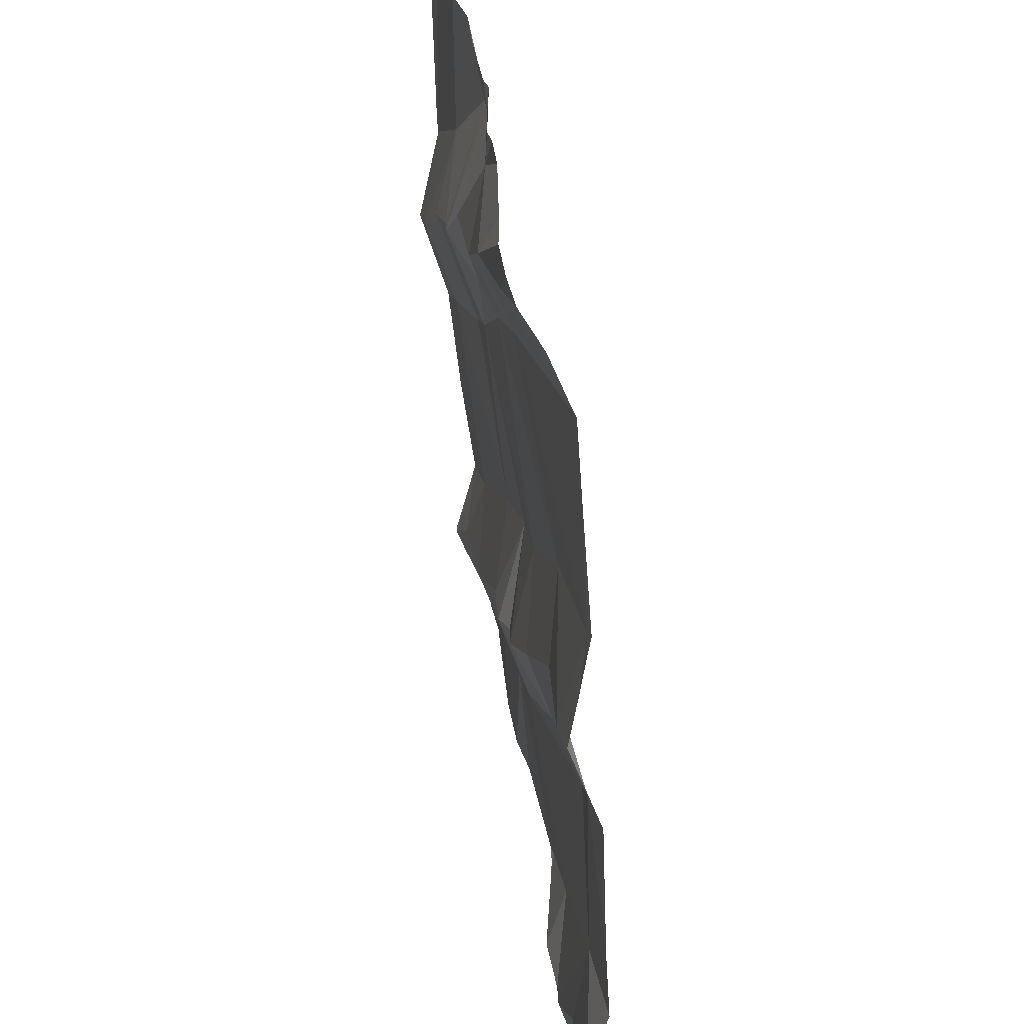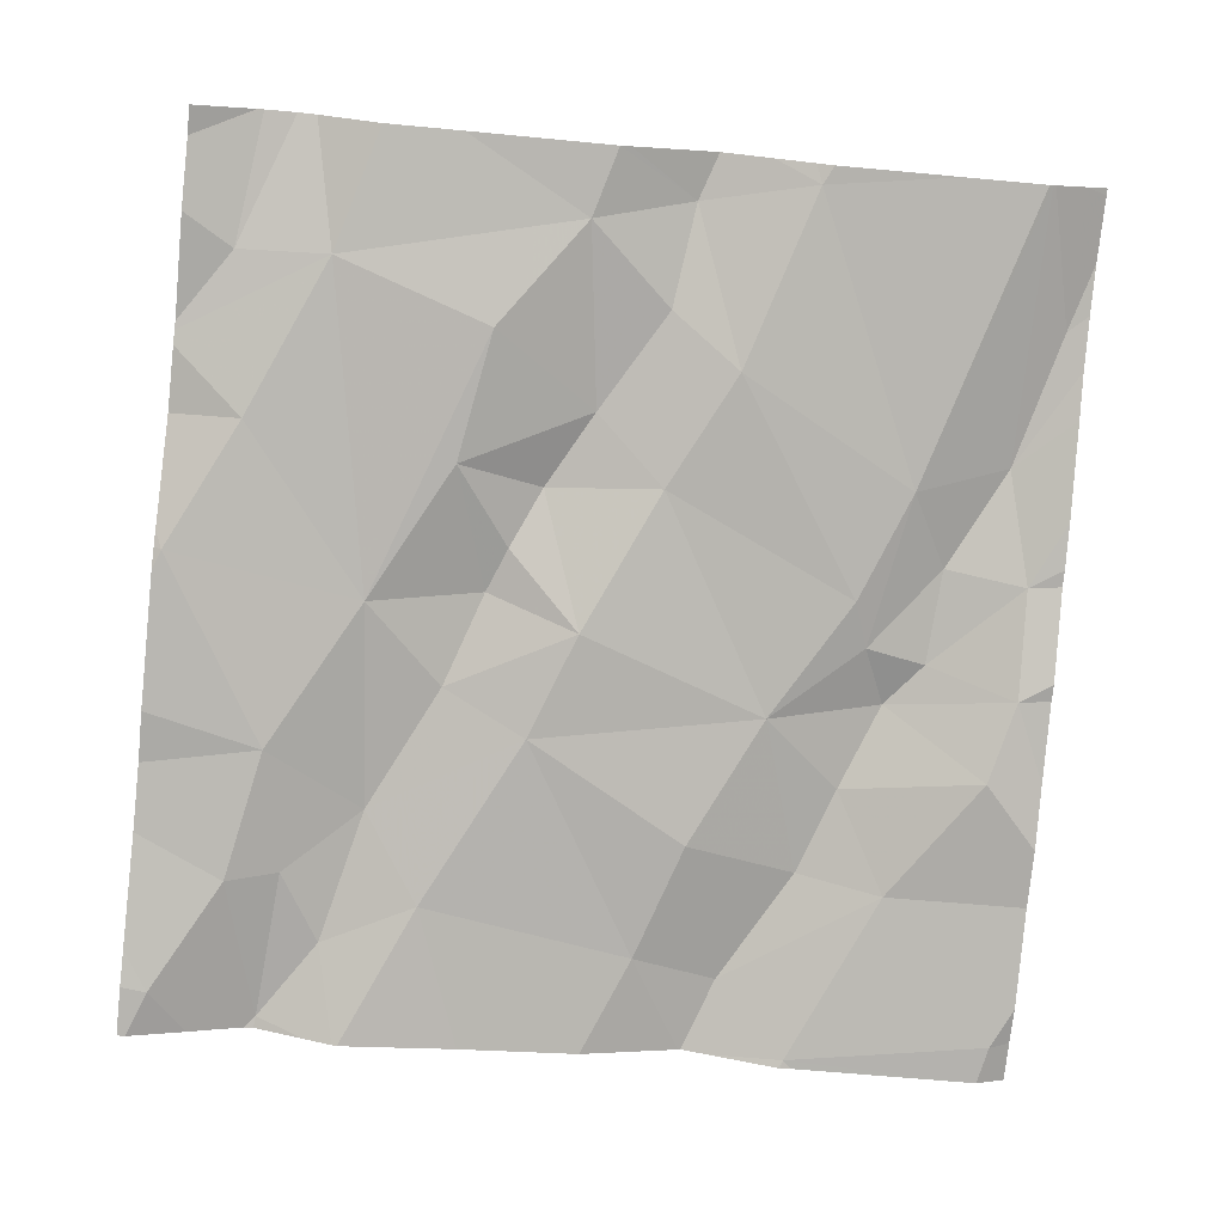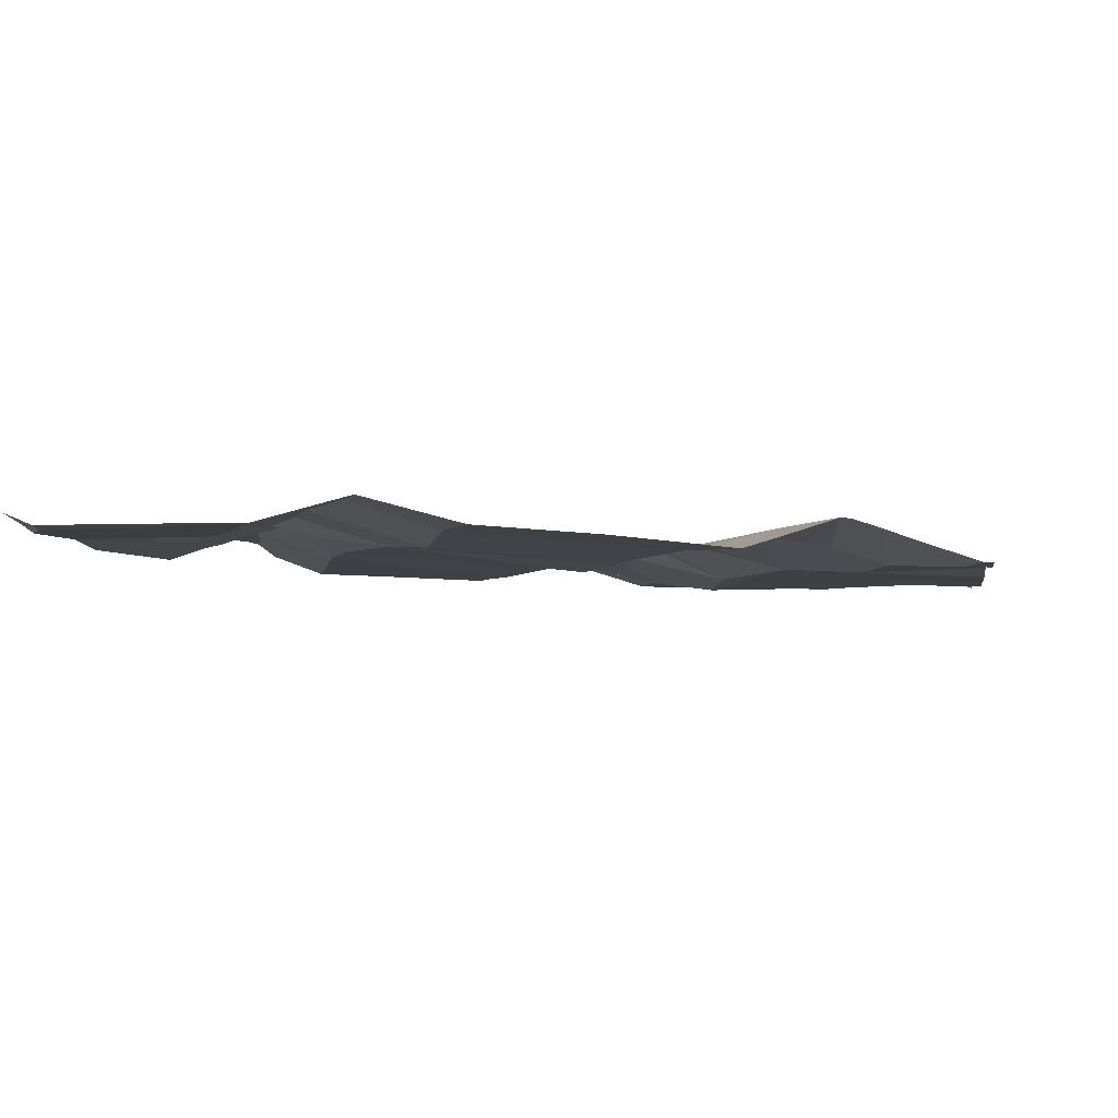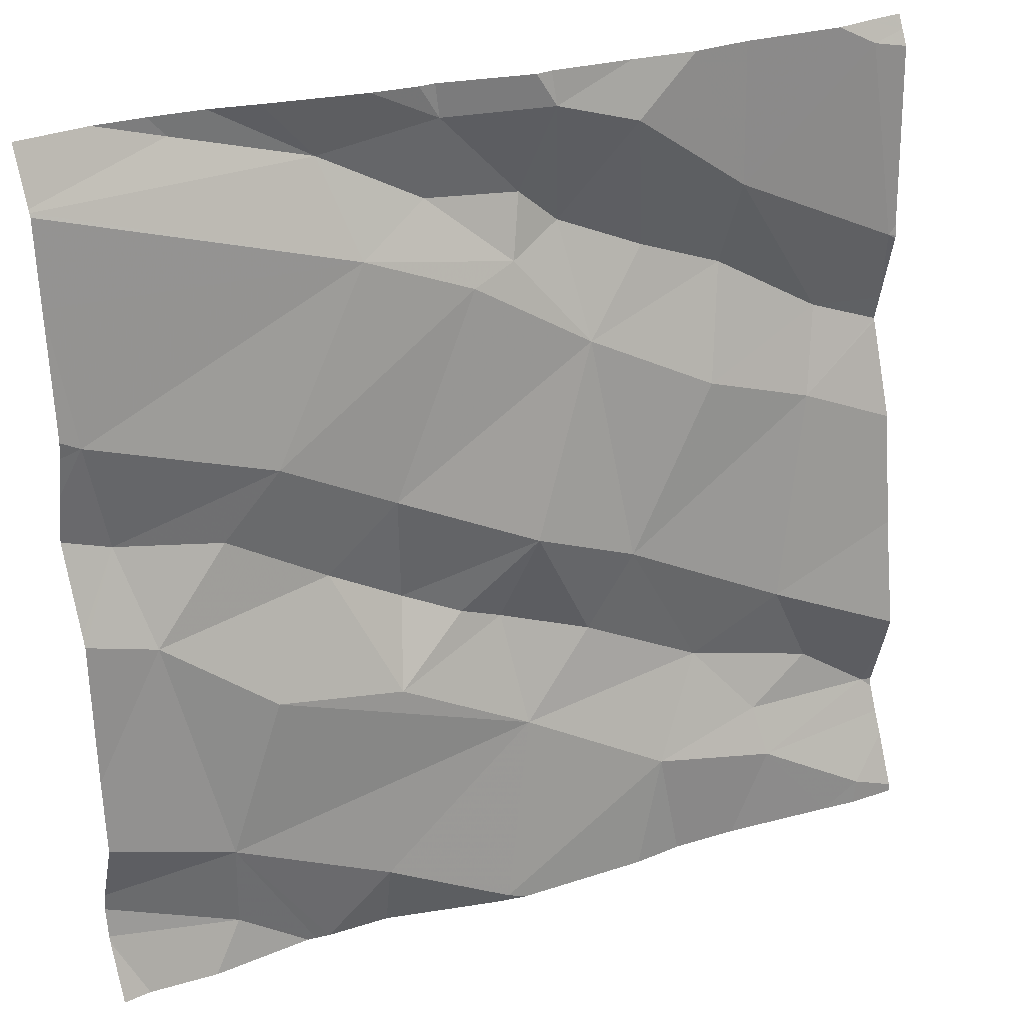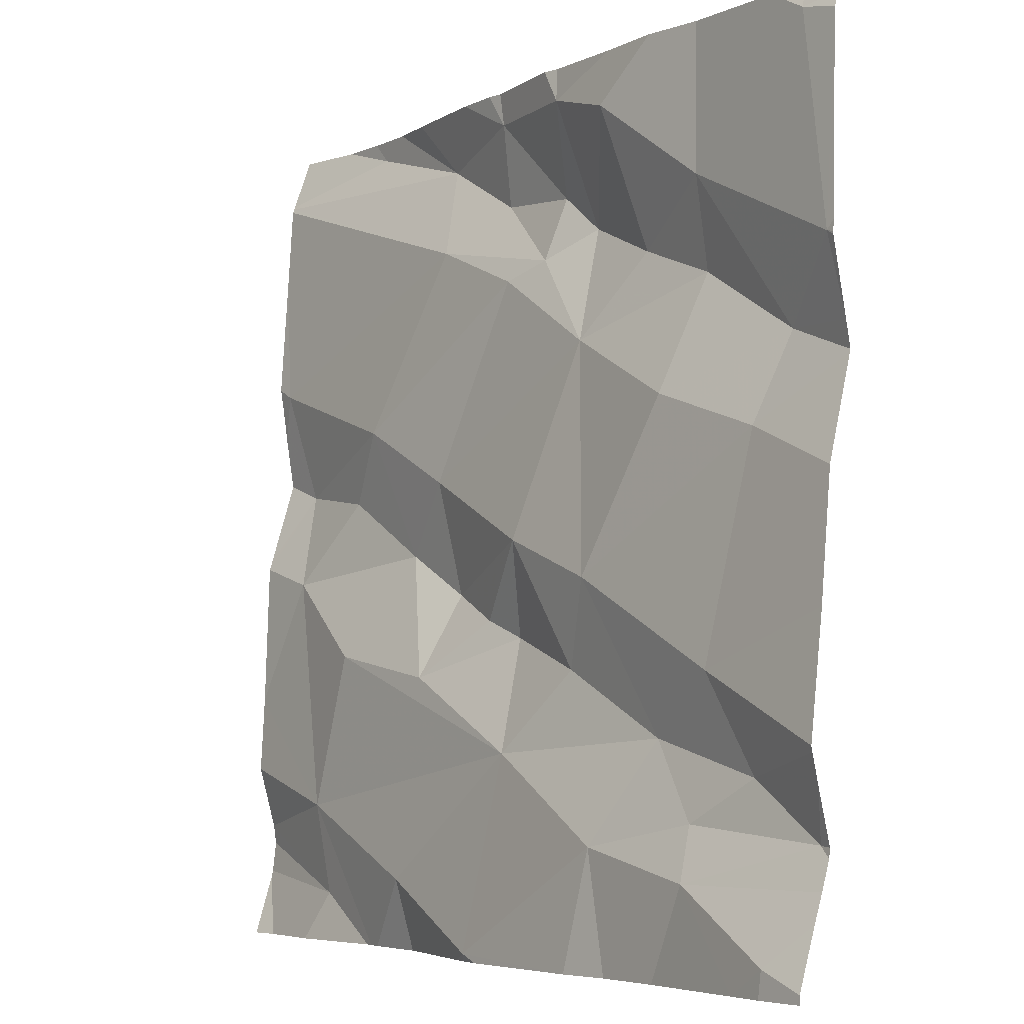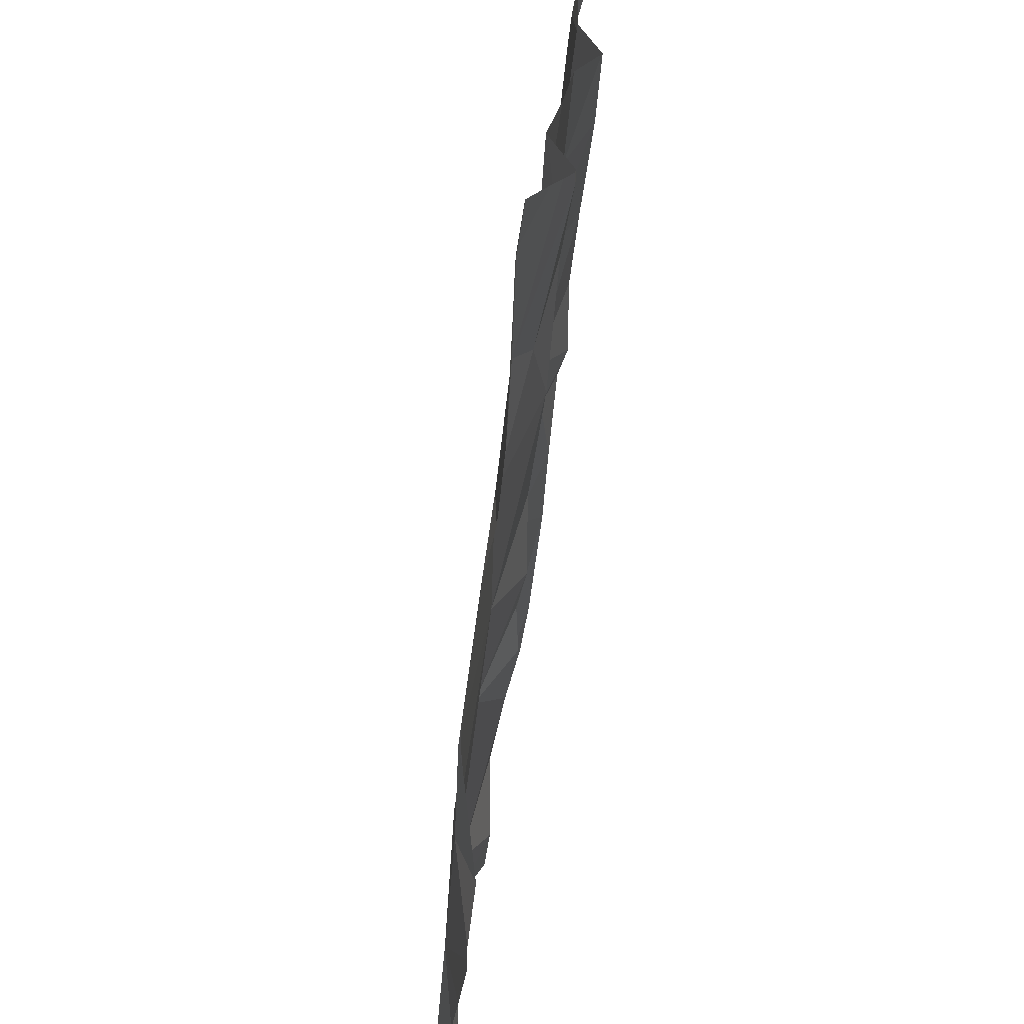
<metadata>
{"format":"obj","ext":"obj","renderer":"f3d","projection":"perspective","resolution":1024,"background":"white","views":[{"elev":33.4,"azim":72.3,"up":"+Y"},{"elev":-73.9,"azim":84.4,"up":"+Z"},{"elev":-12.4,"azim":-80.9,"up":"+Z"},{"elev":27.9,"azim":145.2,"up":"+Y"},{"elev":-5.0,"azim":-135.7,"up":"+Y"},{"elev":-65.7,"azim":-105.7,"up":"+Y"}]}
</metadata>
<code>
v -34.34 226.2 501.7
v -34.25 226.1 501.7
v -34.48 226.1 501.7
v -34.71 226 501.7
v -34.62 226.1 501.7
v -34.54 226.1 501.7
v -34.64 226.5 501.7
v -33.77 226.7 501.8
v -34.71 226.6 501.7
v -34.27 226.3 501.7
v -34.13 226.3 501.8
v -34.19 226.3 501.8
v -34.24 226.2 501.8
v -34.28 226.7 501.8
v -34.18 226.7 501.8
v -34.27 226.7 501.8
v -34.19 226.8 501.8
v -34.1 226.2 501.7
v -34.41 226 501.7
v -34.21 225.9 501.7
v -34.3 226.9 501.8
v -34.39 226.9 501.7
v -34.07 226 501.7
v -34.3 226.8 501.7
v -34.42 226.6 501.8
v -34.35 226.6 501.7
v -34.52 226.6 501.7
v -34.33 226.7 501.8
v -34.48 226.5 501.7
v -34.07 226.8 501.8
v -34.38 226.3 501.7
v -34.11 226.4 501.8
v -33.77 226.3 501.8
v -33.77 226.8 501.8
v -34.57 226.2 501.7
v -34.61 226.4 501.7
v -34.68 226.8 501.7
v -34.53 226.7 501.7
v -34.55 226 501.7
v -33.77 226.8 501.9
v -33.77 226.8 501.8
v -33.77 226.2 501.8
v -34.18 226.9 501.8
v -33.77 226.4 501.8
v -34.67 225.9 501.6
v -33.77 226.5 501.8
v -33.77 226.6 501.8
v -34.09 226.7 501.8
v -34.21 226.6 501.8
v -34.39 226.8 501.7
v -34.68 226.9 501.7
v -33.93 226.4 501.8
v -33.84 226.3 501.8
v -34.04 226.3 501.8
v -33.8 225.9 501.8
v -34.38 225.9 501.7
v -33.79 226.6 501.8
v -34.23 225.9 501.7
v -34.21 225.9 501.7
v -34.19 225.9 501.7
v -34.43 225.9 501.7
v -34.63 225.9 501.6
v -33.98 226.5 501.8
v -34.46 226.9 501.7
v -33.78 226.9 501.9
v -33.9 226.1 501.8
v -33.96 226.2 501.8
v -33.82 226.4 501.8
v -33.92 226.8 501.9
v -33.91 226 501.8
v -34.16 226.9 501.8
v -33.8 225.9 501.8
v -34.51 225.9 501.7
v -34.67 225.9 501.6
v -34.72 226.5 501.7
v -34.72 226.5 501.7
v -34.72 226.3 501.7
v -34.72 226.1 501.6
v -34.72 226.4 501.7
v -34.72 226 501.7
v -34.72 226 501.7
v -34.72 226.6 501.7
v -34.72 225.9 501.6
v -34.72 226 501.6
v -34.72 226.1 501.7
v -34.72 226.1 501.6
v -34.72 226 501.7
v -34.72 226.6 501.7
v -34.72 226.8 501.7
v -34.72 226.8 501.7
v -34.72 226.5 501.7
v -34.28 226.9 501.8
v -34.72 226.6 501.7
v -33.77 226 501.8
v -33.77 226 501.8
v -33.77 226.4 501.8
v -33.77 226.8 501.8
v -33.77 226.5 501.8
v -33.77 226 501.8
v -33.77 226 501.8
v -33.77 226.1 501.8
v -34.63 226.9 501.7
v -34.08 225.9 501.8
v -34.01 225.9 501.8
v -33.99 225.9 501.8
v -33.99 225.9 501.8
v -33.87 225.9 501.8
v -34.72 225.9 501.6
v -34.72 225.9 501.6
v -33.77 225.9 501.8
v -34.52 226.9 501.7
v -34.11 226.9 501.8
v -34.01 226.9 501.8
v -33.96 226.9 501.8
v -33.9 226.9 501.9
v -33.85 226.9 501.9
v -33.77 226.9 501.9
v -34.71 226.9 501.7
v -34.72 226.9 501.7
f 2 1 3
f 5 4 6
f 6 3 5
f 7 9 75
f 11 10 12
f 13 1 2
f 15 14 16
f 15 17 14
f 10 1 13
f 18 12 13
f 2 19 20
f 6 19 3
f 23 2 20
f 92 17 43
f 26 25 27
f 2 18 13
f 28 14 24
f 27 29 26
f 13 12 10
f 17 24 14
f 17 15 30
f 31 1 10
f 10 11 32
f 98 57 96
f 7 36 29
f 38 37 9
f 77 36 79
f 39 6 4
f 27 25 38
f 31 29 36
f 106 70 105
f 7 27 38
f 97 48 8
f 85 5 86
f 84 39 87
f 31 36 35
f 39 45 62
f 113 30 114
f 2 3 19
f 6 39 19
f 3 1 31
f 26 16 28
f 28 25 26
f 27 7 29
f 9 7 38
f 96 68 44
f 112 17 30
f 36 7 76
f 49 48 16
f 39 4 80
f 3 35 5
f 74 83 108
f 48 15 16
f 49 26 32
f 20 19 56
f 50 24 22
f 16 14 28
f 10 32 26
f 31 10 26
f 49 16 26
f 102 38 111
f 105 66 104
f 104 23 103
f 38 50 64
f 50 38 25
f 5 35 78
f 24 50 28
f 25 28 50
f 35 3 31
f 19 39 73
f 26 29 31
f 72 70 107
f 9 37 89
f 53 52 54
f 18 11 12
f 111 38 64
f 103 23 60
f 60 20 59
f 54 52 63
f 23 20 60
f 66 23 104
f 67 53 54
f 102 37 38
f 63 52 68
f 68 57 63
f 32 54 63
f 68 53 33
f 32 63 49
f 18 2 67
f 68 52 53
f 70 66 105
f 41 30 34
f 112 30 113
f 32 11 54
f 55 94 72
f 40 69 41
f 114 69 115
f 48 49 63
f 48 57 8
f 63 57 48
f 57 68 96
f 72 94 70
f 34 48 97
f 18 67 54
f 99 70 100
f 64 50 22
f 42 66 101
f 2 23 66
f 53 67 66
f 51 37 102
f 18 54 11
f 66 67 2
f 55 95 94
f 15 48 30
f 34 30 48
f 75 9 82
f 76 7 75
f 59 20 58
f 77 35 36
f 78 35 77
f 41 69 30
f 22 24 21
f 79 36 91
f 80 4 81
f 44 68 33
f 42 53 66
f 81 4 85
f 58 20 56
f 82 9 88
f 83 45 84
f 61 19 73
f 33 53 42
f 84 45 39
f 85 4 5
f 69 40 65
f 21 24 92
f 86 5 78
f 87 39 80
f 88 9 93
f 89 37 90
f 8 57 47
f 46 57 98
f 90 37 51
f 91 36 76
f 56 19 61
f 65 40 117
f 47 57 46
f 93 9 89
f 73 39 62
f 99 66 70
f 71 17 112
f 62 45 74
f 100 70 94
f 101 66 99
f 74 45 83
f 43 17 71
f 107 70 106
f 108 83 109
f 92 24 17
f 110 95 55
f 114 30 69
f 115 69 116
f 116 69 65
f 118 90 51
f 119 90 118

</code>
